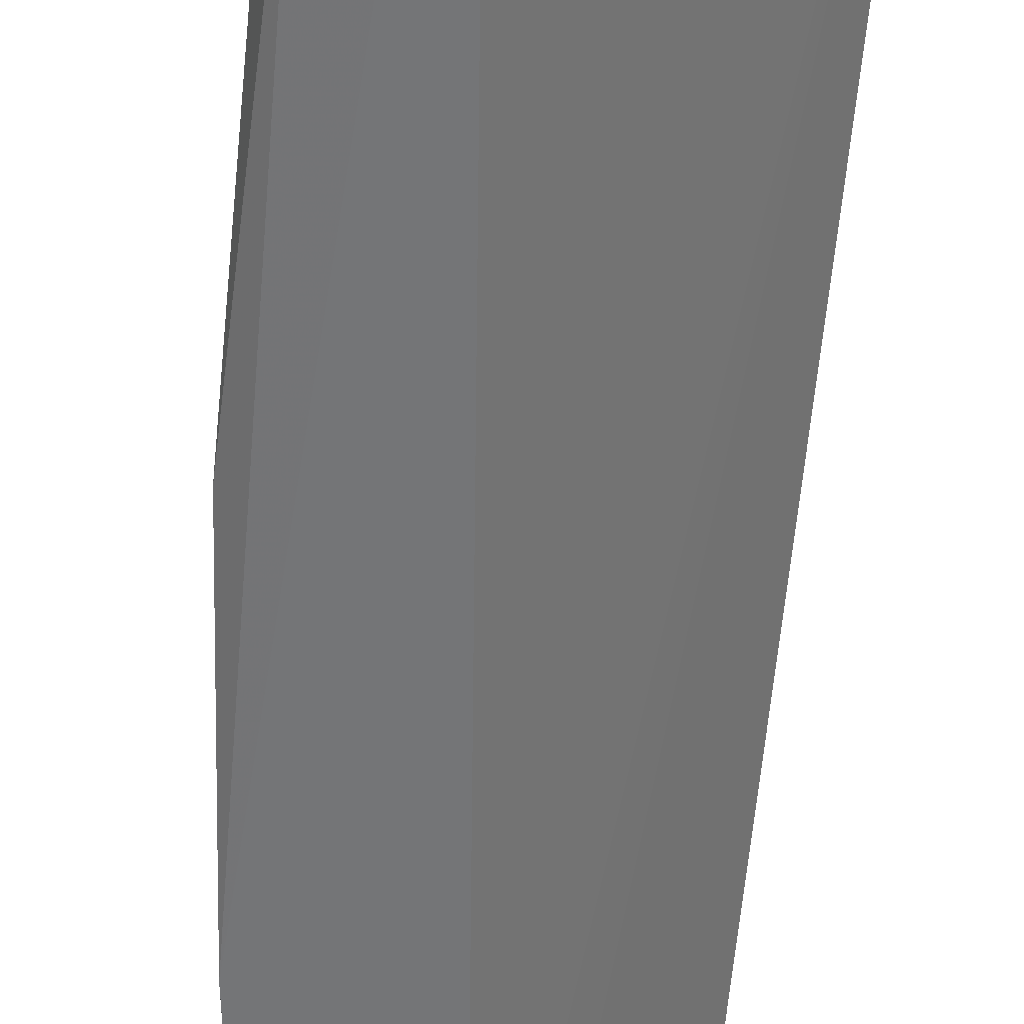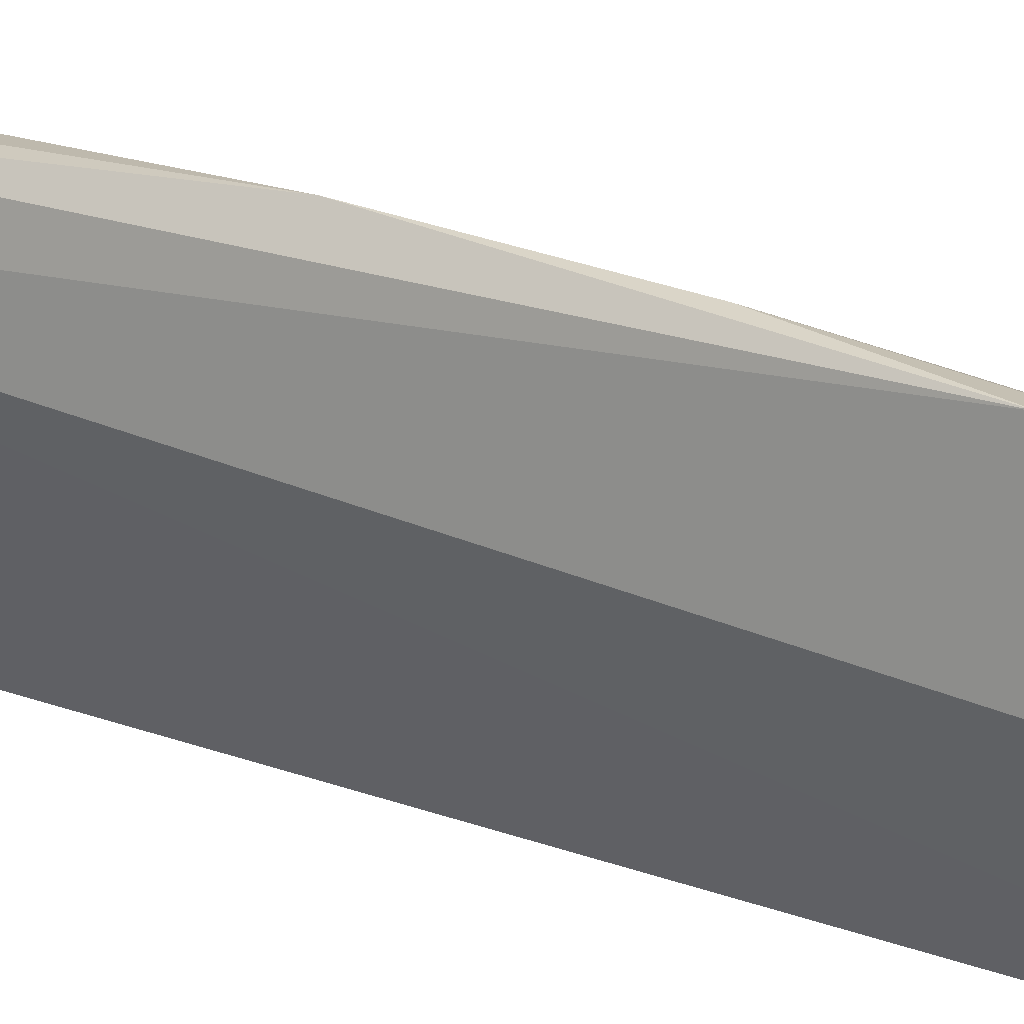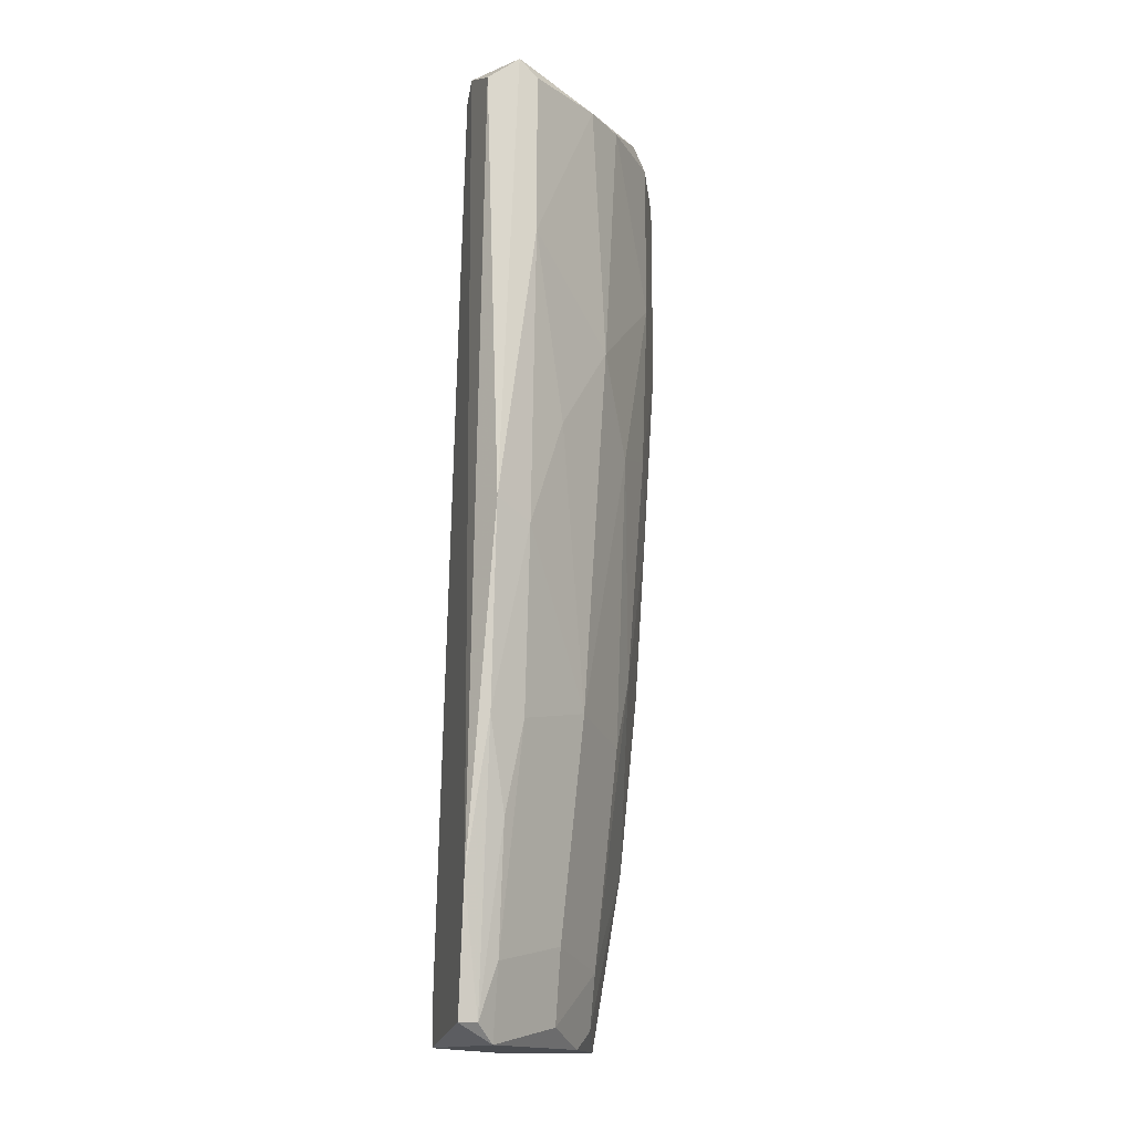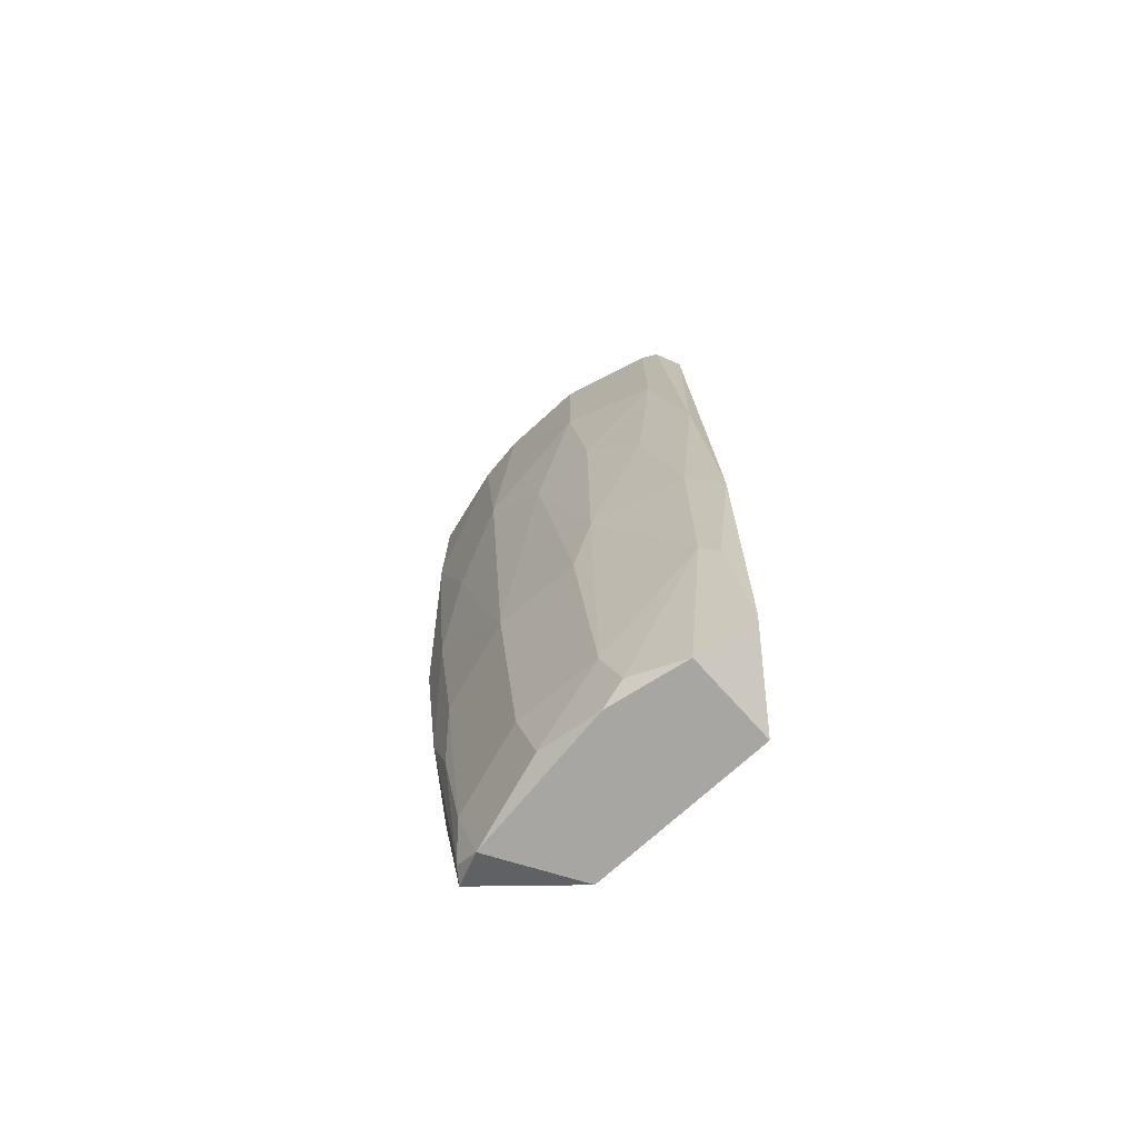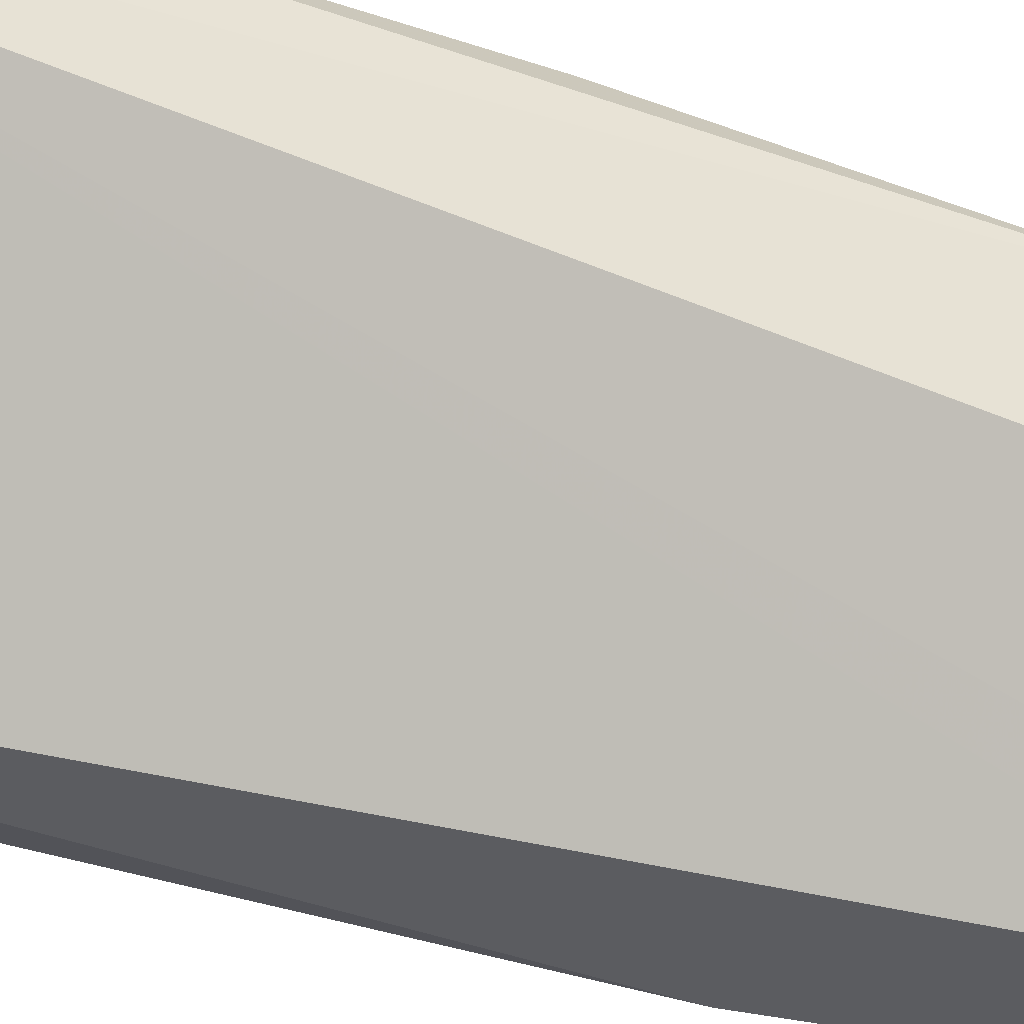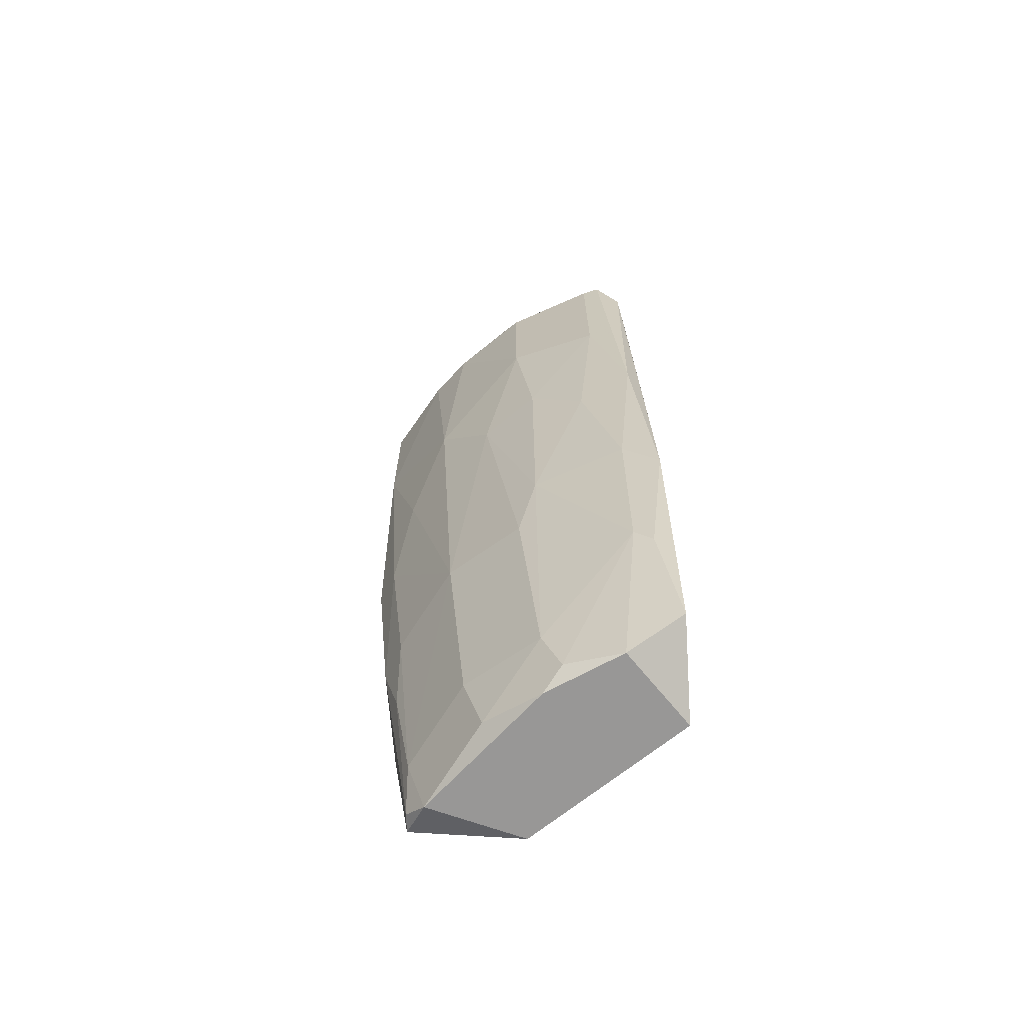
<metadata>
{"format":"obj","ext":"obj","renderer":"f3d","projection":"perspective","resolution":1024,"background":"white","views":[{"elev":-56.5,"azim":174.4,"up":"+Z"},{"elev":15.3,"azim":-54.3,"up":"+Z"},{"elev":-15.7,"azim":-15.5,"up":"+Y"},{"elev":-74.2,"azim":95.2,"up":"+Y"},{"elev":-35.3,"azim":-114.1,"up":"+Z"},{"elev":-68.3,"azim":92.2,"up":"+Y"}]}
</metadata>
<code>
v 0.1406 -0.109 0.05598
v 0.04151 0.3173 0.2146
v 0.0248 0.3057 0.2108
v 0.1307 0.3173 0.04606
v 0.02167 -0.1983 0.1254
v 0.101 0.1685 0.175
v 0.03159 -0.1884 0.1849
v 0.1605 0.3074 0.07581
v 0.08117 -0.1983 0.04606
v 0.02167 0.3074 0.175
v 0.1109 -0.1884 0.1056
v 0.1406 0.2181 0.1254
v 0.1208 0.3074 0.04606
v 0.1506 -0.0198 0.04606
v 0.1109 0.3074 0.1651
v 0.03159 0.06935 0.2146
v 0.09108 -0.02974 0.1651
v 0.02167 -0.119 0.1948
v 0.07125 -0.1884 0.05598
v 0.1307 3.9e-05 0.1155
v 0.1605 0.109 0.05598
v 0.1307 -0.1785 0.04606
v 0.05142 0.2181 0.2146
v 0.1605 0.3173 0.06591
v 0.101 -0.1983 0.1155
v 0.05142 0.0595 0.2047
v 0.08117 -0.1487 0.1551
v 0.1556 0.2993 0.05196
v 0.02167 0.3173 0.1849
v 0.1307 0.3173 0.1353
v 0.02167 -0.1686 0.1254
v 0.1506 0.08918 0.08575
v 0.04151 -0.08921 0.1948
v 0.1406 -0.09915 0.06591
v 0.09108 0.3074 0.1849
v 0.1208 -0.1983 0.07581
v 0.1208 -0.03964 0.1254
v 0.1605 0.1983 0.07581
v 0.04151 -0.1983 0.175
v 0.02167 -0.1884 0.1849
v 0.1208 0.1189 0.1452
v 0.1406 0.3074 0.1254
v 0.08117 -0.1587 0.04606
v 0.05142 0.3074 0.2146
v 0.1109 -0.1587 0.1155
v 0.08117 -0.1884 0.1452
v 0.1506 3.9e-05 0.06591
v 0.03159 -0.03964 0.2047
v 0.1406 0.1289 0.1155
v 0.04151 -0.1587 0.1849
v 0.07125 0.1189 0.1948
v 0.05142 -0.03964 0.1948
f 33 50 52
f 4 9 13
f 9 4 14
f 6 12 15
f 2 3 16
f 10 5 18
f 16 3 18
f 9 5 19
f 14 1 22
f 9 14 22
f 2 16 23
f 4 2 24
f 8 21 24
f 5 9 25
f 23 16 26
f 14 4 28
f 21 14 28
f 4 24 28
f 24 21 28
f 3 2 29
f 2 4 29
f 4 13 29
f 13 10 29
f 18 3 29
f 10 18 29
f 24 2 30
f 5 10 31
f 19 5 31
f 10 19 31
f 1 14 34
f 22 1 34
f 6 15 35
f 23 6 35
f 30 2 35
f 15 30 35
f 9 22 36
f 25 9 36
f 11 25 36
f 34 11 36
f 22 34 36
f 17 27 37
f 8 12 38
f 21 8 38
f 32 21 38
f 5 25 39
f 18 5 40
f 7 18 40
f 5 39 40
f 39 7 40
f 12 6 41
f 6 17 41
f 17 37 41
f 37 20 41
f 12 8 42
f 15 12 42
f 8 24 42
f 30 15 42
f 24 30 42
f 13 9 43
f 10 13 43
f 9 19 43
f 19 10 43
f 2 23 44
f 35 2 44
f 23 35 44
f 11 34 45
f 34 20 45
f 20 37 45
f 37 27 45
f 25 11 46
f 39 25 46
f 11 45 46
f 45 27 46
f 14 21 47
f 32 20 47
f 21 32 47
f 34 14 47
f 20 34 47
f 18 7 48
f 16 18 48
f 26 16 48
f 7 33 48
f 20 32 49
f 38 12 49
f 32 38 49
f 12 41 49
f 41 20 49
f 27 17 50
f 33 7 50
f 7 39 50
f 39 46 50
f 46 27 50
f 17 6 51
f 6 23 51
f 26 17 51
f 23 26 51
f 17 26 52
f 26 48 52
f 48 33 52
f 50 17 52

</code>
